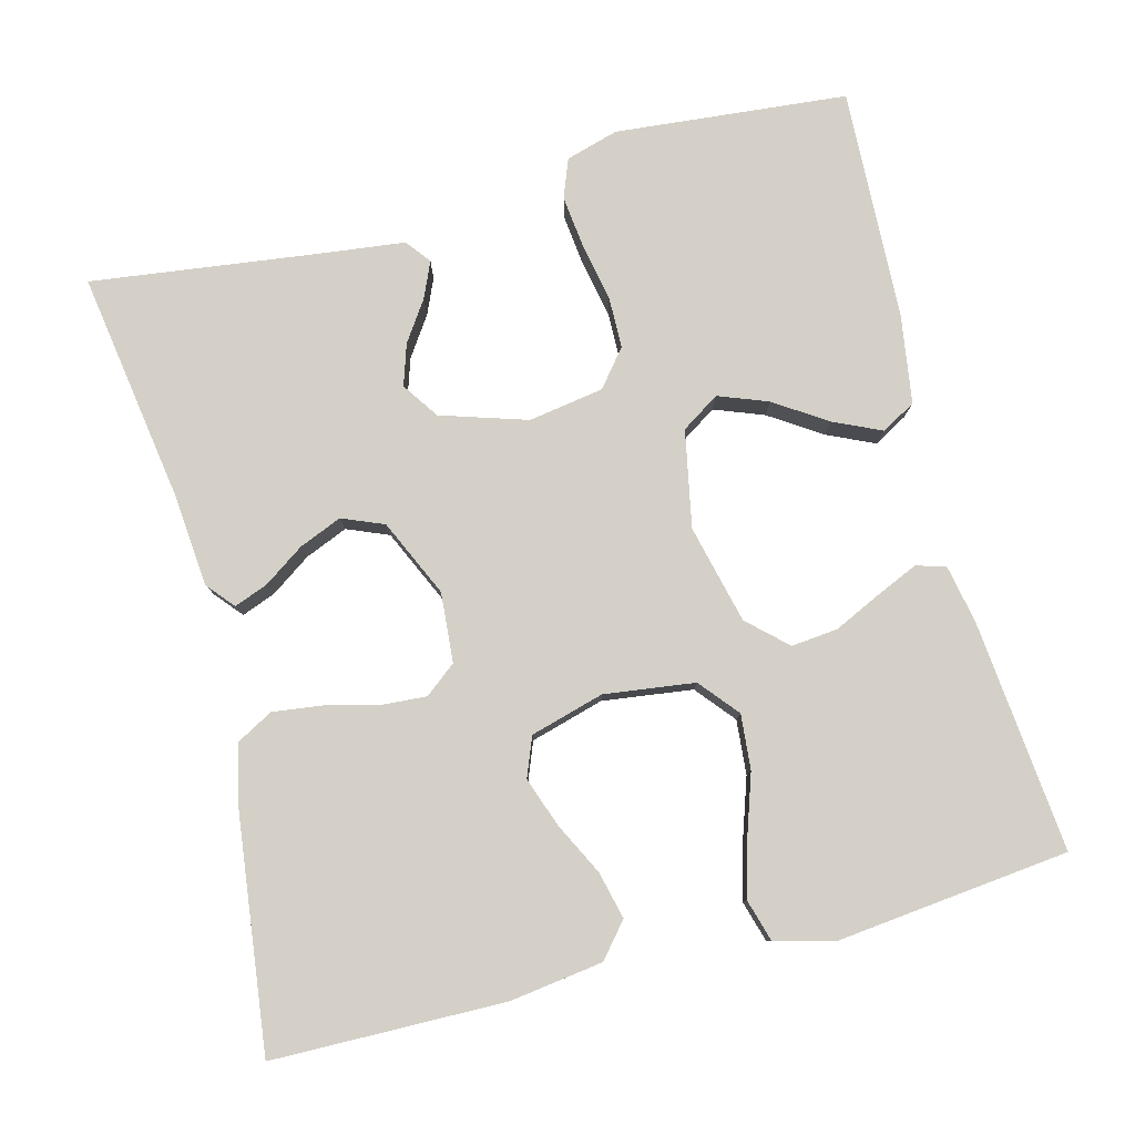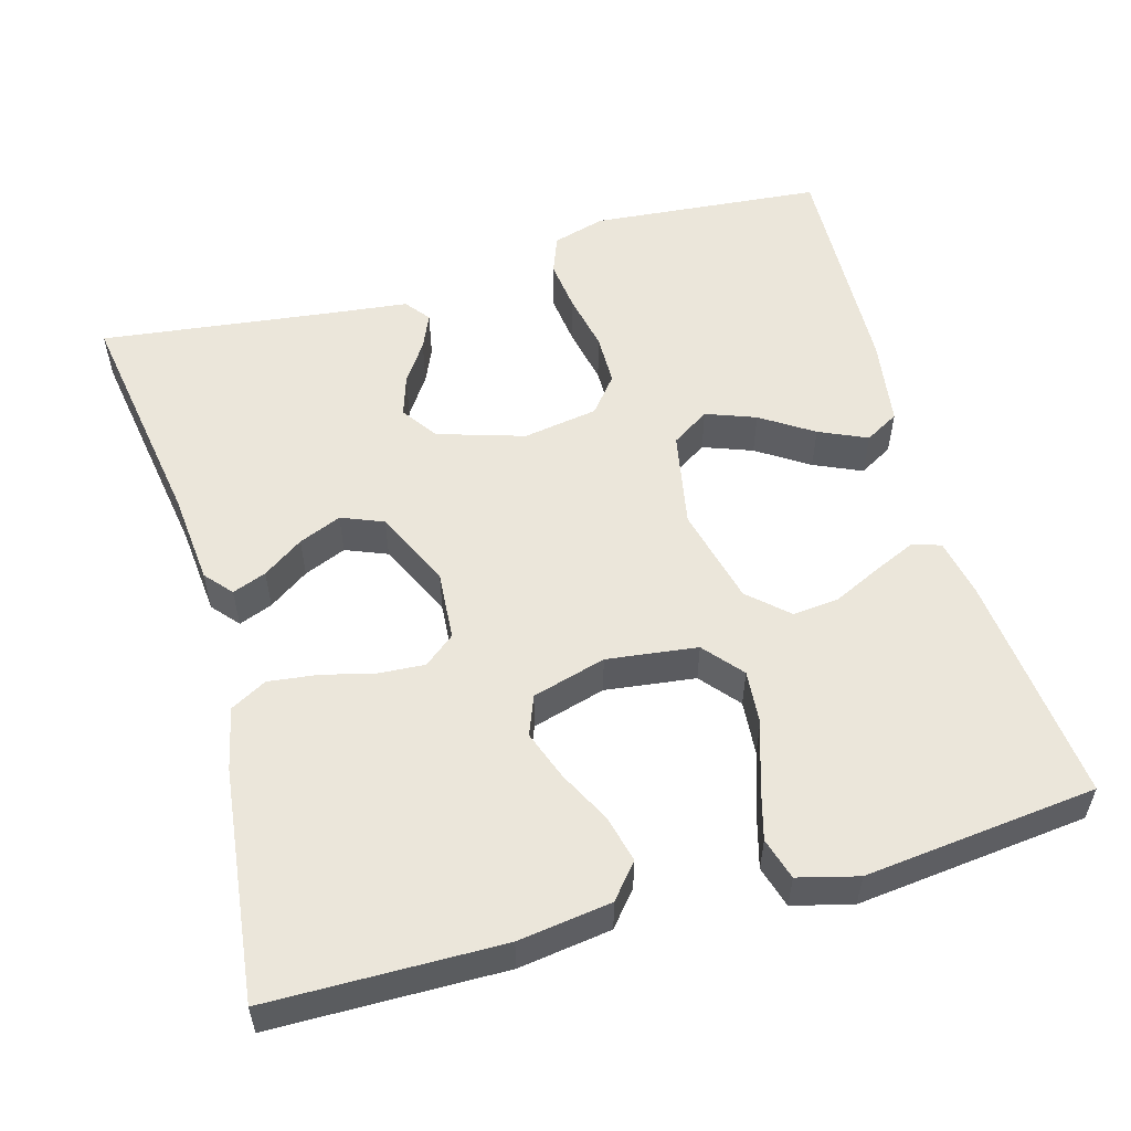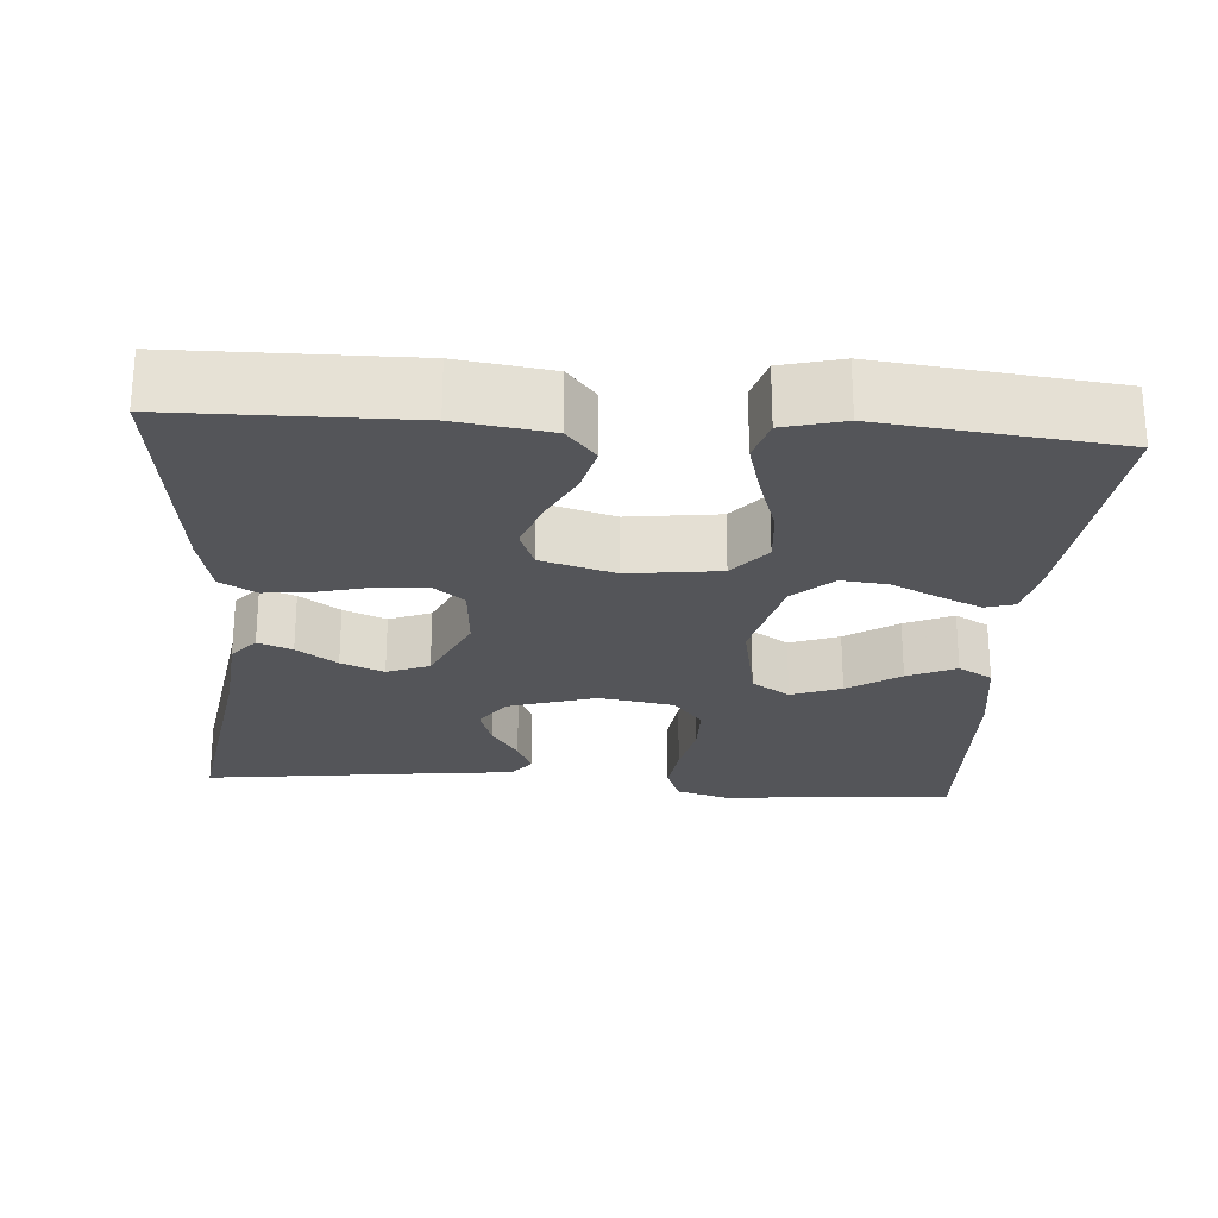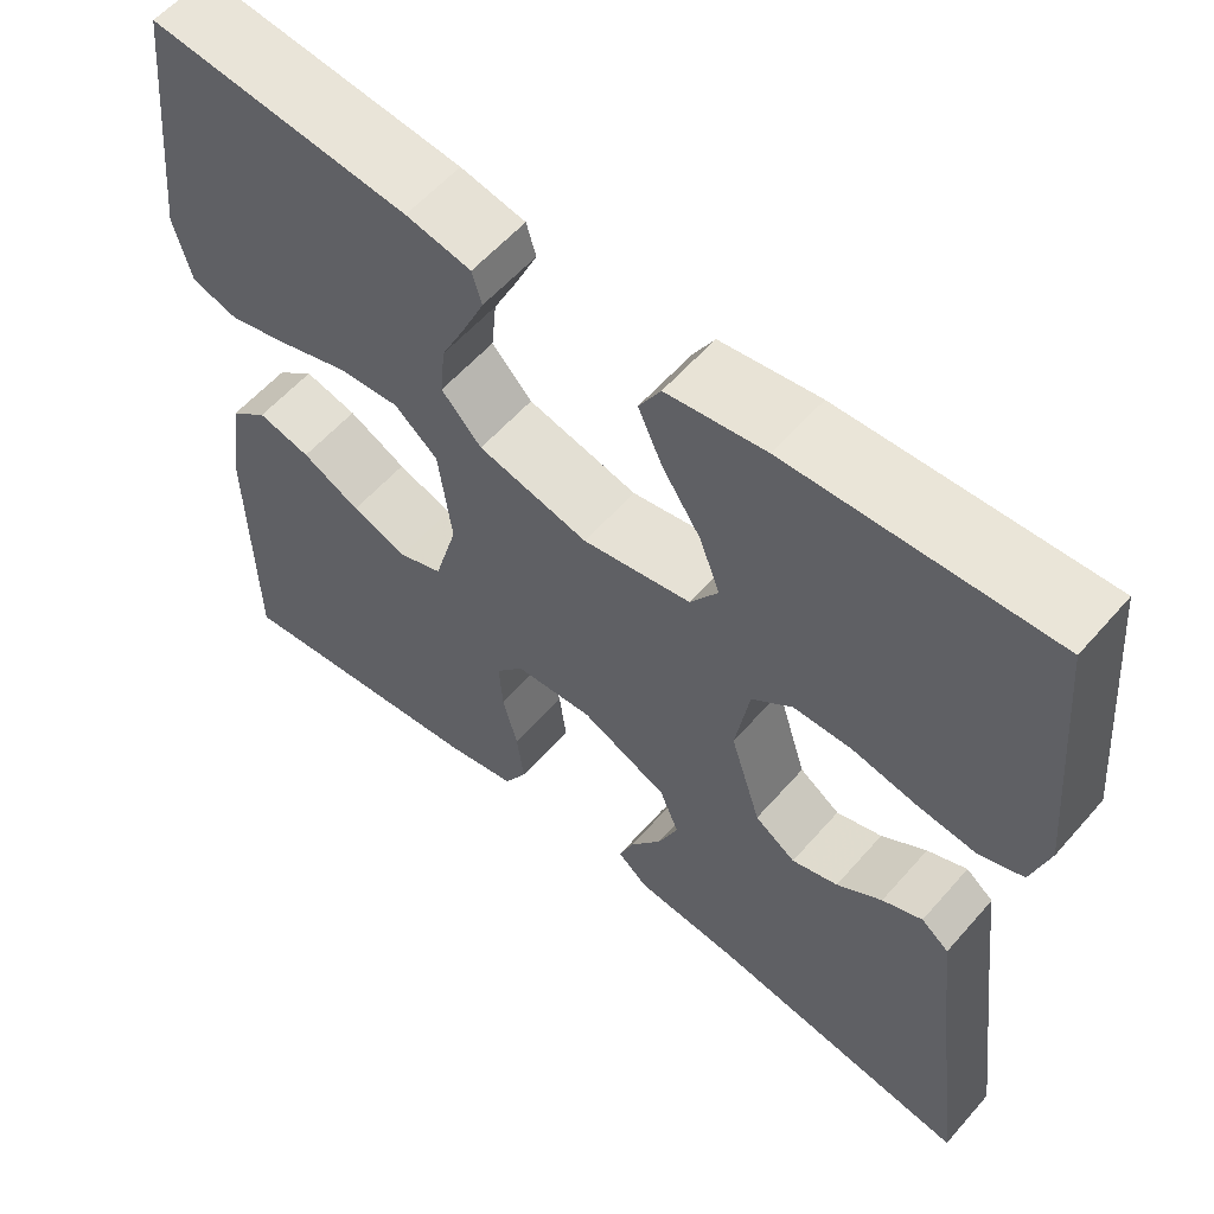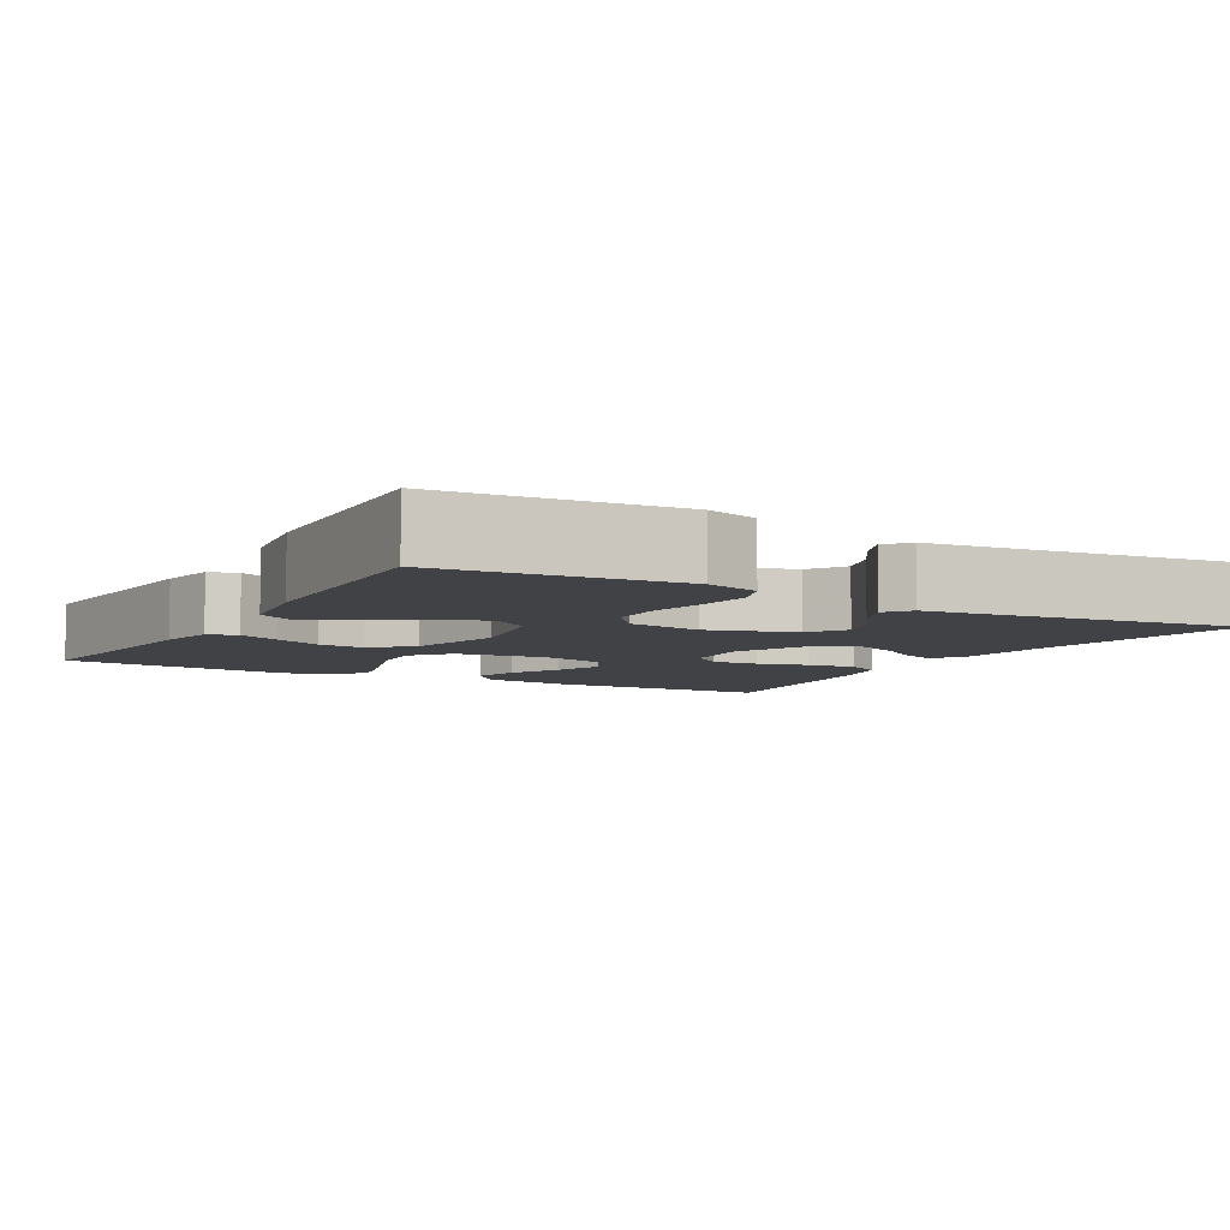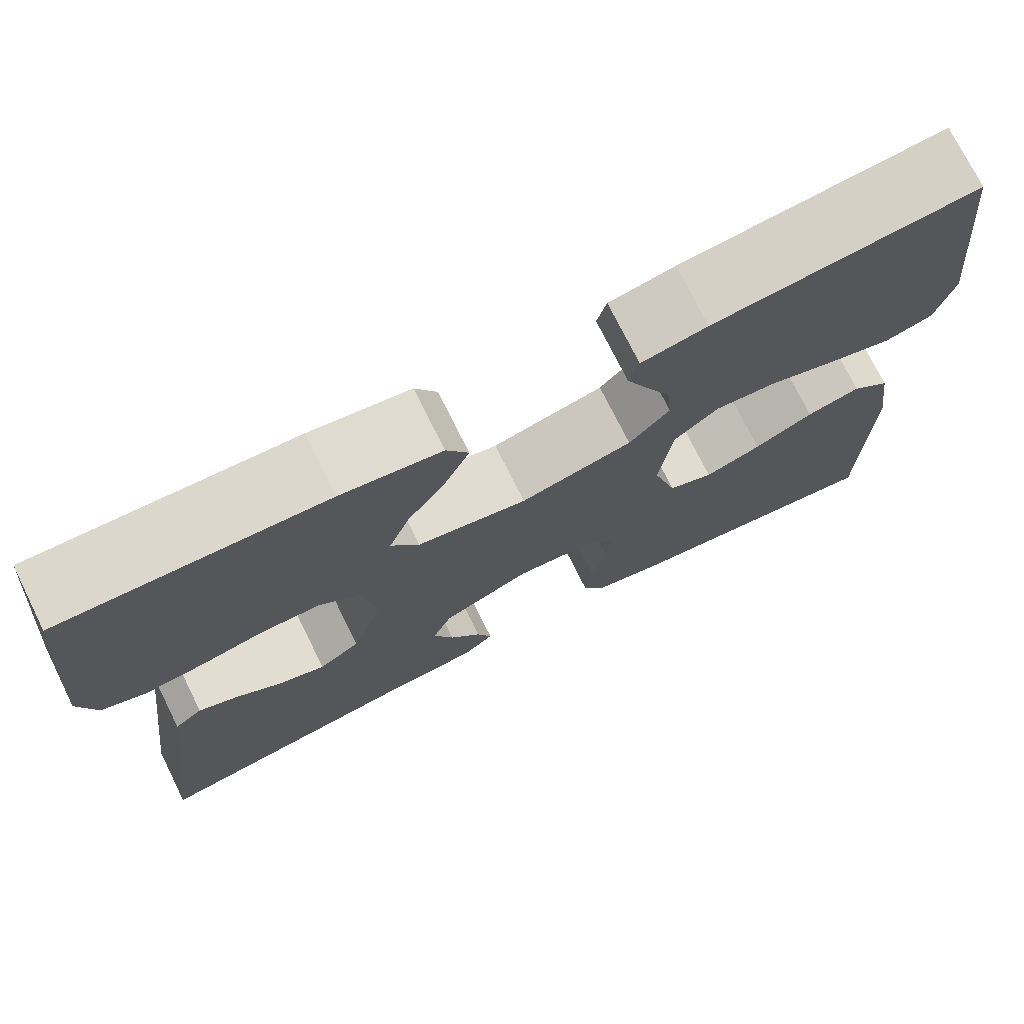
<metadata>
{"format":"obj","ext":"obj","renderer":"f3d","projection":"perspective","resolution":1024,"background":"white","views":[{"elev":79.9,"azim":-104.4,"up":"+Y"},{"elev":54.7,"azim":-105.8,"up":"+Y"},{"elev":-24.7,"azim":-94.2,"up":"+Y"},{"elev":58.1,"azim":40.7,"up":"+Z"},{"elev":-6.5,"azim":60.6,"up":"+Y"},{"elev":74.3,"azim":153.6,"up":"+Z"}]}
</metadata>
<code>
v -0.5 0.07 0.5
v -0.2 0.07 0.47
v -0.125 0.07 0.455
v -0.114 0.07 0.417
v -0.138 0.07 0.363
v -0.167 0.07 0.302
v -0.173 0.07 0.242
v -0.127 0.07 0.192
v 0 0.07 0.161
v 0.125 0.07 0.185
v 0.157 0.07 0.234
v 0.133 0.07 0.298
v 0.089 0.07 0.365
v 0.061 0.07 0.427
v 0.086 0.07 0.471
v 0.2 0.07 0.488
v 0.5 0.07 0.5
v 0.527 0.07 0.2
v 0.507 0.07 0.132
v 0.457 0.07 0.113
v 0.389 0.07 0.121
v 0.315 0.07 0.136
v 0.248 0.07 0.135
v 0.201 0.07 0.097
v 0.185 0.07 0
v 0.22 0.07 -0.112
v 0.267 0.07 -0.144
v 0.32 0.07 -0.127
v 0.372 0.07 -0.092
v 0.418 0.07 -0.072
v 0.45 0.07 -0.097
v 0.462 0.07 -0.2
v 0.5 0.07 -0.5
v 0.2 0.07 -0.453
v 0.081 0.07 -0.442
v 0.046 0.07 -0.412
v 0.063 0.07 -0.368
v 0.099 0.07 -0.316
v 0.122 0.07 -0.261
v 0.1 0.07 -0.207
v 0 0.07 -0.161
v -0.09 0.07 -0.168
v -0.122 0.07 -0.208
v -0.118 0.07 -0.268
v -0.101 0.07 -0.335
v -0.093 0.07 -0.399
v -0.119 0.07 -0.446
v -0.2 0.07 -0.464
v -0.5 0.07 -0.5
v -0.504 0.07 -0.2
v -0.487 0.07 -0.08
v -0.443 0.07 -0.043
v -0.382 0.07 -0.058
v -0.315 0.07 -0.092
v -0.251 0.07 -0.115
v -0.2 0.07 -0.095
v -0.173 0.07 0
v -0.188 0.07 0.117
v -0.238 0.07 0.159
v -0.309 0.07 0.153
v -0.387 0.07 0.127
v -0.459 0.07 0.107
v -0.513 0.07 0.123
v -0.533 0.07 0.2
v -0.5 0 0.5
v -0.2 0 0.47
v -0.125 0 0.455
v -0.114 0 0.417
v -0.138 0 0.363
v -0.167 0 0.302
v -0.173 0 0.242
v -0.127 0 0.192
v 0 0 0.161
v 0.125 0 0.185
v 0.157 0 0.234
v 0.133 0 0.298
v 0.089 0 0.365
v 0.061 0 0.427
v 0.086 0 0.471
v 0.2 0 0.488
v 0.5 0 0.5
v 0.527 0 0.2
v 0.507 0 0.132
v 0.457 0 0.113
v 0.389 0 0.121
v 0.315 0 0.136
v 0.248 0 0.135
v 0.201 0 0.097
v 0.185 0 0
v 0.22 0 -0.112
v 0.267 0 -0.144
v 0.32 0 -0.127
v 0.372 0 -0.092
v 0.418 0 -0.072
v 0.45 0 -0.097
v 0.462 0 -0.2
v 0.5 0 -0.5
v 0.2 0 -0.453
v 0.081 0 -0.442
v 0.046 0 -0.412
v 0.063 0 -0.368
v 0.099 0 -0.316
v 0.122 0 -0.261
v 0.1 0 -0.207
v 0 0 -0.161
v -0.09 0 -0.168
v -0.122 0 -0.208
v -0.118 0 -0.268
v -0.101 0 -0.335
v -0.093 0 -0.399
v -0.119 0 -0.446
v -0.2 0 -0.464
v -0.5 0 -0.5
v -0.504 0 -0.2
v -0.487 0 -0.08
v -0.443 0 -0.043
v -0.382 0 -0.058
v -0.315 0 -0.092
v -0.251 0 -0.115
v -0.2 0 -0.095
v -0.173 0 0
v -0.188 0 0.117
v -0.238 0 0.159
v -0.309 0 0.153
v -0.387 0 0.127
v -0.459 0 0.107
v -0.513 0 0.123
v -0.533 0 0.2
f 60 61 62 63
f 60 63 64 1
f 51 52 53 54
f 51 54 55
f 50 51 55
f 49 50 55
f 48 49 55 56
f 44 45 46 47
f 43 44 47 48
f 35 36 37 38
f 34 35 38 39
f 32 33 34 39
f 31 32 39 40
f 28 29 30 31
f 27 28 31 40
f 19 20 21 22
f 17 18 19 22
f 17 22 23
f 16 17 23 24
f 12 13 14 15
f 11 12 15 16
f 3 4 5 6
f 1 2 3 6
f 59 60 1 6
f 58 59 6 7
f 57 58 7 8
f 43 48 56 57
f 42 43 57 8
f 41 42 8 9
f 26 27 40 41
f 25 26 41 9
f 11 16 24 25
f 10 11 25
f 9 10 25
f 127 126 125 124
f 65 128 127 124
f 118 117 116 115
f 119 118 115
f 119 115 114
f 119 114 113
f 120 119 113 112
f 111 110 109 108
f 112 111 108 107
f 102 101 100 99
f 103 102 99 98
f 103 98 97 96
f 104 103 96 95
f 95 94 93 92
f 104 95 92 91
f 86 85 84 83
f 86 83 82 81
f 87 86 81
f 88 87 81 80
f 79 78 77 76
f 80 79 76 75
f 70 69 68 67
f 70 67 66 65
f 70 65 124 123
f 71 70 123 122
f 72 71 122 121
f 121 120 112 107
f 72 121 107 106
f 73 72 106 105
f 105 104 91 90
f 73 105 90 89
f 89 88 80 75
f 89 75 74
f 89 74 73
f 1 65 66 2
f 2 66 67 3
f 3 67 68 4
f 4 68 69 5
f 5 69 70 6
f 6 70 71 7
f 7 71 72 8
f 8 72 73 9
f 9 73 74 10
f 10 74 75 11
f 11 75 76 12
f 12 76 77 13
f 13 77 78 14
f 14 78 79 15
f 15 79 80 16
f 16 80 81 17
f 17 81 82 18
f 18 82 83 19
f 19 83 84 20
f 20 84 85 21
f 21 85 86 22
f 22 86 87 23
f 23 87 88 24
f 24 88 89 25
f 25 89 90 26
f 26 90 91 27
f 27 91 92 28
f 28 92 93 29
f 29 93 94 30
f 30 94 95 31
f 31 95 96 32
f 32 96 97 33
f 33 97 98 34
f 34 98 99 35
f 35 99 100 36
f 36 100 101 37
f 37 101 102 38
f 38 102 103 39
f 39 103 104 40
f 40 104 105 41
f 41 105 106 42
f 42 106 107 43
f 43 107 108 44
f 44 108 109 45
f 45 109 110 46
f 46 110 111 47
f 47 111 112 48
f 48 112 113 49
f 49 113 114 50
f 50 114 115 51
f 51 115 116 52
f 52 116 117 53
f 53 117 118 54
f 54 118 119 55
f 55 119 120 56
f 56 120 121 57
f 57 121 122 58
f 58 122 123 59
f 59 123 124 60
f 60 124 125 61
f 61 125 126 62
f 62 126 127 63
f 63 127 128 64
f 64 128 65 1

</code>
